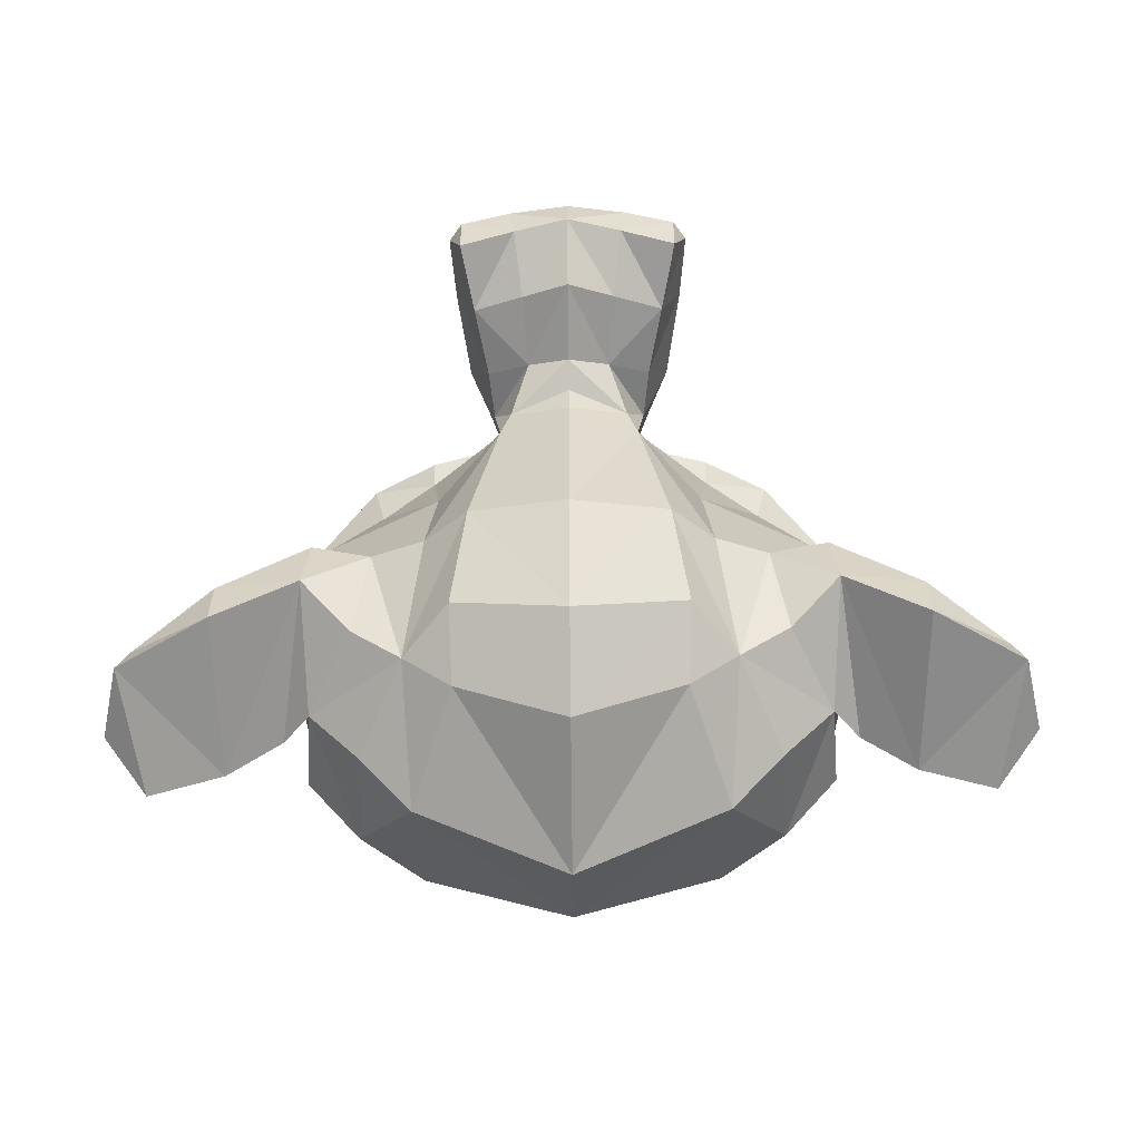
<metadata>
{"format":"obj","ext":"obj","renderer":"f3d","projection":"perspective","resolution":1024,"background":"white","views":[{"elev":-65.7,"azim":0.6,"up":"+Z"}]}
</metadata>
<code>
o Suzanne
v 0.8761 0.8269 1.391
v -0.8761 0.8269 1.391
v 1.001 0.6861 1.234
v -1.001 0.6861 1.234
v 1.095 0.6078 1.015
v -1.095 0.6078 1.015
v 0.704 0.4514 1.094
v -0.704 0.4514 1.094
v 0.704 0.5609 1.297
v -0.704 0.5609 1.297
v 0.704 0.7643 1.422
v -0.704 0.7643 1.422
v 0.5476 0.8269 1.453
v -0.5476 0.8269 1.453
v 0.4068 0.6861 1.344
v -0.4068 0.6861 1.344
v 0.3129 0.6078 1.156
v -0.3129 0.6078 1.156
v 0.1565 0.9833 1.172
v -0.1565 0.9833 1.172
v 0.2816 0.9833 1.344
v -0.2816 0.9833 1.344
v 0.485 0.9833 1.453
v -0.485 0.9833 1.453
v 0.5476 1.155 1.453
v -0.5476 1.155 1.453
v 0.4068 1.281 1.344
v -0.4068 1.281 1.344
v 0.3129 1.374 1.156
v -0.3129 1.374 1.156
v 0.704 1.531 1.094
v -0.704 1.531 1.094
v 0.704 1.406 1.297
v -0.704 1.406 1.297
v 0.704 1.218 1.422
v -0.704 1.218 1.422
v 0.8761 1.155 1.391
v -0.8761 1.155 1.391
v 1.001 1.281 1.234
v -1.001 1.281 1.234
v 1.095 1.374 1.015
v -1.095 1.374 1.015
v 1.252 0.9833 0.9841
v -1.252 0.9833 0.9841
v 1.126 0.9833 1.203
v -1.126 0.9833 1.203
v 0.9387 0.9833 1.375
v -0.9387 0.9833 1.375
v 0.9544 0.9833 1.407
v -0.9544 0.9833 1.407
v 0.8918 1.171 1.422
v -0.8918 1.171 1.422
v 0.704 1.249 1.469
v -0.704 1.249 1.469
v 0.5319 1.171 1.5
v -0.5319 1.171 1.5
v 0.4537 0.9833 1.5
v -0.4537 0.9833 1.5
v 0.5319 0.8112 1.5
v -0.5319 0.8112 1.5
v 0.704 0.9833 1.516
v -0.704 0.9833 1.516
v 0.704 0.733 1.469
v -0.704 0.733 1.469
v 0.8918 0.8112 1.422
v -0.8918 0.8112 1.422
v 0 1.359 1.344
v 0 1.202 1.5
v 0 -0.8628 1.328
v 0 -0.1431 1.422
v 0 0.1228 1.453
v 0 -1.051 1.297
v 0 1.312 1.062
v 0 1.64 0.9997
v 0 2.298 -1.238
v 0 1.625 -1.848
v 0 0.6391 -1.801
v 0 -0.2683 -0.8464
v 0.4068 0.1228 0.9841
v -0.4068 0.1228 0.9841
v 0.6258 -0.3778 0.9997
v -0.6258 -0.3778 0.9997
v 0.704 -0.8941 0.9997
v -0.704 -0.8941 0.9997
v 0.7353 -1.285 0.9215
v -0.7353 -1.285 0.9215
v 0.6571 -1.395 0.9059
v -0.6571 -1.395 0.9059
v 0.3598 -1.442 0.9684
v -0.3598 -1.442 0.9684
v 0 -1.473 1.015
v 0.8761 0.2167 0.9215
v -0.8761 0.2167 0.9215
v 1.267 0.4201 0.9371
v -1.267 0.4201 0.9371
v 1.658 0.7956 0.7494
v -1.658 0.7956 0.7494
v 1.721 1.359 1.047
v -1.721 1.359 1.047
v 1.424 1.468 1.109
v -1.424 1.468 1.109
v 0.9857 1.703 1.234
v -0.9857 1.703 1.234
v 0.6415 2.016 1.328
v -0.6415 2.016 1.328
v 0.3129 1.938 1.375
v -0.3129 1.938 1.375
v 0.1252 1.484 1.36
v -0.1252 1.484 1.36
v 0.3286 1.328 1.407
v -0.3286 1.328 1.407
v 0.2503 1.108 1.391
v -0.2503 1.108 1.391
v 0.4068 0.6861 1.344
v -0.4068 0.6861 1.344
v 0.751 0.5296 1.266
v -0.751 0.5296 1.266
v 0.9857 0.6235 1.203
v -0.9857 0.6235 1.203
v 1.252 0.8738 1.156
v -1.252 0.8738 1.156
v 1.283 1.093 1.156
v -1.283 1.093 1.156
v 1.205 1.249 1.187
v -1.205 1.249 1.187
v 0.8605 1.374 1.297
v -0.8605 1.374 1.297
v 0.5007 1.437 1.375
v -0.5007 1.437 1.375
v 0 -1.035 1.328
v 0.219 -0.941 1.328
v -0.219 -0.941 1.328
v 0.2347 -1.176 1.281
v -0.2347 -1.176 1.281
v 0.1252 -1.27 1.25
v -0.1252 -1.27 1.25
v 0 -1.285 1.234
v 0 0.1072 1.36
v 0 0.2167 1.344
v 0.2034 0.2011 1.344
v -0.2034 0.2011 1.344
v 0.2503 0.04462 1.36
v -0.2503 0.04462 1.36
v 0.1721 -0.08055 1.344
v -0.1721 -0.08055 1.344
v 0.7979 0.4045 1.203
v -0.7979 0.4045 1.203
v 1.236 0.6078 1.109
v -1.236 0.6078 1.109
v 1.455 0.9051 1.062
v -1.455 0.9051 1.062
v 1.486 1.249 1.172
v -1.486 1.249 1.172
v 1.377 1.328 1.313
v -1.377 1.328 1.313
v 0.8761 1.593 1.453
v -0.8761 1.593 1.453
v 0.6258 1.781 1.532
v -0.6258 1.781 1.532
v 0.4068 1.734 1.563
v -0.4068 1.734 1.563
v 0.2034 1.359 1.547
v -0.2034 1.359 1.547
v 0.2503 0.2949 1.485
v -0.2503 0.2949 1.485
v 0.4224 -0.3935 1.281
v -0.4224 -0.3935 1.281
v 0.5007 -0.9097 1.234
v -0.5007 -0.9097 1.234
v 0.5319 -1.144 1.187
v -0.5319 -1.144 1.187
v 0.4694 -1.332 1.125
v -0.4694 -1.332 1.125
v 0.3286 -1.363 1.125
v -0.3286 -1.363 1.125
v 0 -1.395 1.141
v 0 0.5922 1.313
v 0 0.9208 1.391
v 0.6571 1.453 1.344
v -0.6571 1.453 1.344
v 0.3286 0.7799 1.36
v -0.3286 0.7799 1.36
v 0.266 0.9208 1.375
v -0.266 0.9208 1.375
v 0.2347 -0.8785 1.328
v -0.2347 -0.8785 1.328
v 0.1565 -0.3935 1.36
v -0.1565 -0.3935 1.36
v 0 -0.3935 1.36
v 0 -0.1588 1.344
v 0.1877 -0.04926 1.422
v -0.1877 -0.04926 1.422
v 0.266 0.04462 1.453
v -0.266 0.04462 1.453
v 0.219 0.2324 1.422
v -0.219 0.2324 1.422
v 0.07823 0.248 1.422
v -0.07823 0.248 1.422
v 0 0.09155 1.516
v 0.09387 0.2011 1.485
v -0.09387 0.2011 1.485
v 0.1877 0.1854 1.485
v -0.1877 0.1854 1.485
v 0.219 0.04462 1.516
v -0.219 0.04462 1.516
v 0.1565 -0.002321 1.469
v -0.1565 -0.002321 1.469
v 0 -0.08055 1.469
v 0.5163 -0.1275 0.9684
v -0.5163 -0.1275 0.9684
v 0.3286 0.01332 1.281
v -0.3286 0.01332 1.281
v 0.3598 -0.1275 1.281
v -0.3598 -0.1275 1.281
v 0.4694 -0.002321 0.9684
v -0.4694 -0.002321 0.9684
v 0 -1.254 1.234
v 0.09387 -1.238 1.234
v -0.09387 -1.238 1.234
v 0.1877 -1.144 1.281
v -0.1877 -1.144 1.281
v 0.1877 -0.988 1.313
v -0.1877 -0.988 1.313
v 0 -1.066 1.172
v 0.1877 -1.004 1.187
v -0.1877 -1.004 1.187
v 0.1877 -1.129 1.141
v -0.1877 -1.129 1.141
v 0.09387 -1.207 1.125
v -0.09387 -1.207 1.125
v 0 -1.223 1.125
v 0.3442 0.9364 1.422
v -0.3442 0.9364 1.422
v 0.3755 0.8112 1.407
v -0.3755 0.8112 1.407
v 0.6727 1.359 1.375
v -0.6727 1.359 1.375
v 0.5476 1.343 1.407
v -0.5476 1.343 1.407
v 0.8448 1.296 1.407
v -0.8448 1.296 1.407
v 1.126 1.202 1.25
v -1.126 1.202 1.25
v 1.173 1.077 1.234
v -1.173 1.077 1.234
v 1.158 0.8895 1.219
v -1.158 0.8895 1.219
v 0.9544 0.7017 1.297
v -0.9544 0.7017 1.297
v 0.751 0.6235 1.344
v -0.751 0.6235 1.344
v 0.4537 0.7174 1.422
v -0.4537 0.7174 1.422
v 0.3598 1.093 1.422
v -0.3598 1.093 1.422
v 0.4224 1.249 1.422
v -0.4224 1.249 1.422
v 0.4694 1.218 1.375
v -0.4694 1.218 1.375
v 0.3911 1.093 1.375
v -0.3911 1.093 1.375
v 0.485 0.7487 1.375
v -0.485 0.7487 1.375
v 0.751 0.6704 1.313
v -0.751 0.6704 1.313
v 0.9231 0.733 1.266
v -0.9231 0.733 1.266
v 1.095 0.9208 1.203
v -1.095 0.9208 1.203
v 1.111 1.062 1.203
v -1.111 1.062 1.203
v 1.064 1.171 1.219
v -1.064 1.171 1.219
v 0.8292 1.281 1.36
v -0.8292 1.281 1.36
v 0.5632 1.296 1.391
v -0.5632 1.296 1.391
v 0.6727 1.312 1.36
v -0.6727 1.312 1.36
v 0.4068 0.8425 1.36
v -0.4068 0.8425 1.36
v 0.3911 0.952 1.36
v -0.3911 0.952 1.36
v 0.219 1.421 1.078
v -0.219 1.421 1.078
v 0.3911 1.828 1.094
v -0.3911 1.828 1.094
v 0.6727 1.875 1.047
v -0.6727 1.875 1.047
v 0.97 1.609 0.9684
v -0.97 1.609 0.9684
v 1.361 1.406 0.8433
v -1.361 1.406 0.8433
v 1.596 1.312 0.7807
v -1.596 1.312 0.7807
v 1.549 0.8269 0.6086
v -1.549 0.8269 0.6086
v 1.205 0.4983 0.6868
v -1.205 0.4983 0.6868
v 0.8761 0.3106 0.7963
v -0.8761 0.3106 0.7963
v 0 2.298 0.4365
v 0 2.47 -0.2988
v 0 0.1072 -1.488
v 0 -0.4247 0.2331
v 0 -1.457 0.7807
v 0 -1.113 0.546
v 0 -0.6438 0.4991
v 0 -0.4717 0.4209
v 1.705 0.9677 -0.03286
v -1.705 0.9677 -0.03286
v 1.721 1.14 -0.2363
v -1.721 1.14 -0.2363
v 1.549 1.03 -1.019
v -1.549 1.03 -1.019
v 0.9231 1.374 -1.55
v -0.9231 1.374 -1.55
v 1.471 0.4045 -0.001572
v -1.471 0.4045 -0.001572
v 1.189 0.248 -0.4709
v -1.189 0.248 -0.4709
v 1.283 0.4827 -1.003
v -1.283 0.4827 -1.003
v 0.6727 0.6078 -1.472
v -0.6727 0.6078 -1.472
v 0.4694 -0.2057 0.6712
v -0.4694 -0.2057 0.6712
v 0.3598 -0.3309 0.3739
v -0.3598 -0.3309 0.3739
v 0.5789 -0.9254 0.6242
v -0.5789 -0.9254 0.6242
v 0.5007 -0.503 0.6399
v -0.5007 -0.503 0.6399
v 0.6571 -1.332 0.6555
v -0.6571 -1.332 0.6555
v 0.2816 -1.019 0.5929
v -0.2816 -1.019 0.5929
v 0.2503 -0.5812 0.5773
v -0.2503 -0.5812 0.5773
v 0.3286 -1.395 0.7338
v -0.3286 -1.395 0.7338
v 0.4381 -0.0649 0.7181
v -0.4381 -0.0649 0.7181
v 0.4224 0.04462 0.7963
v -0.4224 0.04462 0.7963
v 0.4068 0.1541 0.8589
v -0.4068 0.1541 0.8589
v 0.4224 -0.2839 0.1862
v -0.4224 -0.2839 0.1862
v 0.5945 -0.1275 -0.6743
v -0.5945 -0.1275 -0.6743
v 0.6884 0.2011 -1.222
v -0.6884 0.2011 -1.222
v 0.9074 2.235 -0.909
v -0.9074 2.235 -0.909
v 0.9074 2.36 -0.2832
v -0.9074 2.36 -0.2832
v 0.9074 2.204 0.327
v -0.9074 2.204 0.327
v 0.9231 1.547 0.7181
v -0.9231 1.547 0.7181
v 1.455 1.312 0.5304
v -1.455 1.312 0.5304
v 1.267 1.406 0.4209
v -1.267 1.406 0.4209
v 1.283 1.906 -0.03286
v -1.283 1.906 -0.03286
v 1.596 1.625 0.1079
v -1.596 1.625 0.1079
v 1.596 1.734 -0.3771
v -1.596 1.734 -0.3771
v 1.283 2 -0.5335
v -1.283 2 -0.5335
v 1.283 1.859 -1.034
v -1.283 1.859 -1.034
v 1.596 1.578 -0.8621
v -1.596 1.578 -0.8621
v 1.236 1.155 -1.316
v -1.236 1.155 -1.316
v 0.97 0.5453 -1.238
v -0.97 0.5453 -1.238
v 1.643 1.155 -0.5492
v -1.643 1.155 -0.5492
v 0.8136 0.1541 0.1549
v -0.8136 0.1541 0.1549
v 0.8605 0.1072 -0.5648
v -0.8605 0.1072 -0.5648
v 1.784 1.312 -0.6117
v -1.784 1.312 -0.6117
v 1.549 0.2167 -0.3927
v -1.549 0.2167 -0.3927
v 2.081 0.2949 -0.7995
v -2.081 0.2949 -0.7995
v 2.566 0.6078 -1.003
v -2.566 0.6078 -1.003
v 2.707 1.14 -0.9872
v -2.707 1.14 -0.9872
v 2.472 1.515 -0.9872
v -2.472 1.515 -0.9872
v 2.05 1.453 -0.7682
v -2.05 1.453 -0.7682
v 2.034 1.328 -0.7213
v -2.034 1.328 -0.7213
v 2.378 1.374 -0.9246
v -2.378 1.374 -0.9246
v 2.535 1.077 -0.9559
v -2.535 1.077 -0.9559
v 2.425 0.6548 -0.9559
v -2.425 0.6548 -0.9559
v 2.065 0.4201 -0.7525
v -2.065 0.4201 -0.7525
v 1.658 0.3575 -0.4083
v -1.658 0.3575 -0.4083
v 1.846 1.218 -0.5804
v -1.846 1.218 -0.5804
v 1.893 1.108 -0.7213
v -1.893 1.108 -0.7213
v 1.768 0.4514 -0.5648
v -1.768 0.4514 -0.5648
v 2.081 0.4983 -0.8777
v -2.081 0.4983 -0.8777
v 2.378 0.6861 -1.034
v -2.378 0.6861 -1.034
v 2.472 0.999 -1.034
v -2.472 0.999 -1.034
v 2.347 1.218 -1.019
v -2.347 1.218 -1.019
v 2.05 1.187 -0.8621
v -2.05 1.187 -0.8621
v 1.69 1.077 -0.5648
v -1.69 1.077 -0.5648
v 1.674 0.8425 -0.69
v -1.674 0.8425 -0.69
v 1.518 0.6861 -0.69
v -1.518 0.6861 -0.69
v 1.643 0.6704 -0.69
v -1.643 0.6704 -0.69
v 1.69 0.5296 -0.69
v -1.69 0.5296 -0.69
v 1.627 0.467 -0.69
v -1.627 0.467 -0.69
v 1.455 0.4983 -0.2832
v -1.455 0.4983 -0.2832
v 1.439 0.4514 -0.4866
v -1.439 0.4514 -0.4866
v 1.439 0.5766 -0.5179
v -1.439 0.5766 -0.5179
v 1.596 0.9051 -0.5648
v -1.596 0.9051 -0.5648
v 1.784 0.9833 -0.6743
v -1.784 0.9833 -0.6743
v 1.784 0.9677 -0.7838
v -1.784 0.9677 -0.7838
v 1.627 0.467 -0.7838
v -1.627 0.467 -0.7838
v 1.705 0.5296 -0.7838
v -1.705 0.5296 -0.7838
v 1.658 0.6548 -0.7838
v -1.658 0.6548 -0.7838
v 1.533 0.6861 -0.7838
v -1.533 0.6861 -0.7838
v 1.69 0.8425 -0.7838
v -1.69 0.8425 -0.7838
v 2.081 1.155 -0.9716
v -2.081 1.155 -0.9716
v 2.378 1.187 -1.112
v -2.378 1.187 -1.112
v 2.519 0.9833 -1.128
v -2.519 0.9833 -1.128
v 2.425 0.6704 -1.112
v -2.425 0.6704 -1.112
v 2.096 0.4983 -0.9872
v -2.096 0.4983 -0.9872
v 1.768 0.467 -0.6743
v -1.768 0.467 -0.6743
v 1.909 1.077 -0.8308
v -1.909 1.077 -0.8308
v 1.784 0.7174 -0.7995
v -1.784 0.7174 -0.7995
v 1.877 0.6235 -0.8151
v -1.877 0.6235 -0.8151
v 2.003 0.7487 -0.8777
v -2.003 0.7487 -0.8777
v 1.924 0.8425 -0.8464
v -1.924 0.8425 -0.8464
v 2.034 0.9677 -0.8934
v -2.034 0.9677 -0.8934
v 2.112 0.8738 -0.909
v -2.112 0.8738 -0.909
v 2.222 0.9208 -0.9246
v -2.222 0.9208 -0.9246
v 2.175 1.046 -0.9246
v -2.175 1.046 -0.9246
v 2.05 1.374 -1.112
v -2.05 1.374 -1.112
v 2.503 1.437 -1.238
v -2.503 1.437 -1.238
v 2.738 1.093 -1.144
v -2.738 1.093 -1.144
v 2.628 0.6078 -1.206
v -2.628 0.6078 -1.206
v 2.081 0.3262 -1.128
v -2.081 0.3262 -1.128
v 1.58 0.248 -0.7995
v -1.58 0.248 -0.7995
v 1.721 1.265 -0.909
v -1.721 1.265 -0.909
f 47 1 3 45
f 4 2 48 46
f 45 3 5 43
f 6 4 46 44
f 3 9 7 5
f 8 10 4 6
f 1 11 9 3
f 10 12 2 4
f 11 13 15 9
f 16 14 12 10
f 9 15 17 7
f 18 16 10 8
f 15 21 19 17
f 20 22 16 18
f 13 23 21 15
f 22 24 14 16
f 23 25 27 21
f 28 26 24 22
f 21 27 29 19
f 30 28 22 20
f 27 33 31 29
f 32 34 28 30
f 25 35 33 27
f 34 36 26 28
f 35 37 39 33
f 40 38 36 34
f 33 39 41 31
f 42 40 34 32
f 39 45 43 41
f 44 46 40 42
f 37 47 45 39
f 46 48 38 40
f 47 37 51 49
f 52 38 48 50
f 37 35 53 51
f 54 36 38 52
f 35 25 55 53
f 56 26 36 54
f 25 23 57 55
f 58 24 26 56
f 23 13 59 57
f 60 14 24 58
f 13 11 63 59
f 64 12 14 60
f 11 1 65 63
f 66 2 12 64
f 1 47 49 65
f 50 48 2 66
f 61 65 49
f 50 66 62
f 63 65 61
f 62 66 64
f 61 59 63
f 64 60 62
f 61 57 59
f 60 58 62
f 61 55 57
f 58 56 62
f 61 53 55
f 56 54 62
f 61 51 53
f 54 52 62
f 61 49 51
f 52 50 62
f 89 174 176 91
f 176 175 90 91
f 87 172 174 89
f 175 173 88 90
f 85 170 172 87
f 173 171 86 88
f 83 168 170 85
f 171 169 84 86
f 81 166 168 83
f 169 167 82 84
f 79 92 146 164
f 147 93 80 165
f 92 94 148 146
f 149 95 93 147
f 94 96 150 148
f 151 97 95 149
f 96 98 152 150
f 153 99 97 151
f 98 100 154 152
f 155 101 99 153
f 100 102 156 154
f 157 103 101 155
f 102 104 158 156
f 159 105 103 157
f 104 106 160 158
f 161 107 105 159
f 106 108 162 160
f 163 109 107 161
f 108 67 68 162
f 68 67 109 163
f 110 128 160 162
f 161 129 111 163
f 128 179 158 160
f 159 180 129 161
f 126 156 158 179
f 159 157 127 180
f 124 154 156 126
f 157 155 125 127
f 122 152 154 124
f 155 153 123 125
f 120 150 152 122
f 153 151 121 123
f 118 148 150 120
f 151 149 119 121
f 116 146 148 118
f 149 147 117 119
f 114 164 146 116
f 147 165 115 117
f 114 181 177 164
f 177 182 115 165
f 110 162 68 112
f 68 163 111 113
f 112 68 178 183
f 178 68 113 184
f 177 181 183 178
f 184 182 177 178
f 135 137 176 174
f 176 137 136 175
f 133 135 174 172
f 175 136 134 173
f 131 133 172 170
f 173 134 132 171
f 166 187 185 168
f 186 188 167 169
f 131 170 168 185
f 169 171 132 186
f 144 190 189 187
f 189 190 145 188
f 185 187 189 69
f 189 188 186 69
f 130 131 185 69
f 186 132 130 69
f 142 193 191 144
f 192 194 143 145
f 140 195 193 142
f 194 196 141 143
f 139 197 195 140
f 196 198 139 141
f 138 71 197 139
f 198 71 138 139
f 190 144 191 70
f 192 145 190 70
f 70 191 206 208
f 207 192 70 208
f 71 199 200 197
f 201 199 71 198
f 197 200 202 195
f 203 201 198 196
f 195 202 204 193
f 205 203 196 194
f 193 204 206 191
f 207 205 194 192
f 199 204 202 200
f 203 205 199 201
f 199 208 206 204
f 207 208 199 205
f 139 140 164 177
f 165 141 139 177
f 140 142 211 164
f 212 143 141 165
f 142 144 213 211
f 214 145 143 212
f 144 187 166 213
f 167 188 145 214
f 81 209 213 166
f 214 210 82 167
f 209 215 211 213
f 212 216 210 214
f 79 164 211 215
f 212 165 80 216
f 131 130 72 222
f 72 130 132 223
f 133 131 222 220
f 223 132 134 221
f 135 133 220 218
f 221 134 136 219
f 137 135 218 217
f 219 136 137 217
f 217 218 229 231
f 230 219 217 231
f 218 220 227 229
f 228 221 219 230
f 220 222 225 227
f 226 223 221 228
f 222 72 224 225
f 224 72 223 226
f 224 231 229 225
f 230 231 224 226
f 225 229 227
f 228 230 226
f 183 181 234 232
f 235 182 184 233
f 112 183 232 254
f 233 184 113 255
f 110 112 254 256
f 255 113 111 257
f 181 114 252 234
f 253 115 182 235
f 114 116 250 252
f 251 117 115 253
f 116 118 248 250
f 249 119 117 251
f 118 120 246 248
f 247 121 119 249
f 120 122 244 246
f 245 123 121 247
f 122 124 242 244
f 243 125 123 245
f 124 126 240 242
f 241 127 125 243
f 126 179 236 240
f 237 180 127 241
f 179 128 238 236
f 239 129 180 237
f 128 110 256 238
f 257 111 129 239
f 238 256 258 276
f 259 257 239 277
f 236 238 276 278
f 277 239 237 279
f 240 236 278 274
f 279 237 241 275
f 242 240 274 272
f 275 241 243 273
f 244 242 272 270
f 273 243 245 271
f 246 244 270 268
f 271 245 247 269
f 248 246 268 266
f 269 247 249 267
f 250 248 266 264
f 267 249 251 265
f 252 250 264 262
f 265 251 253 263
f 234 252 262 280
f 263 253 235 281
f 256 254 260 258
f 261 255 257 259
f 254 232 282 260
f 283 233 255 261
f 232 234 280 282
f 281 235 233 283
f 67 108 284 73
f 285 109 67 73
f 108 106 286 284
f 287 107 109 285
f 106 104 288 286
f 289 105 107 287
f 104 102 290 288
f 291 103 105 289
f 102 100 292 290
f 293 101 103 291
f 100 98 294 292
f 295 99 101 293
f 98 96 296 294
f 297 97 99 295
f 96 94 298 296
f 299 95 97 297
f 94 92 300 298
f 301 93 95 299
f 308 309 328 338
f 329 309 308 339
f 307 308 338 336
f 339 308 307 337
f 306 307 336 340
f 337 307 306 341
f 89 91 306 340
f 306 91 90 341
f 87 89 340 334
f 341 90 88 335
f 85 87 334 330
f 335 88 86 331
f 83 85 330 332
f 331 86 84 333
f 330 336 338 332
f 339 337 331 333
f 330 334 340 336
f 341 335 331 337
f 326 332 338 328
f 339 333 327 329
f 81 83 332 326
f 333 84 82 327
f 209 342 344 215
f 345 343 210 216
f 81 326 342 209
f 343 327 82 210
f 79 215 344 346
f 345 216 80 347
f 79 346 300 92
f 301 347 80 93
f 77 324 352 304
f 353 325 77 304
f 304 352 350 78
f 351 353 304 78
f 78 350 348 305
f 349 351 78 305
f 305 348 328 309
f 329 349 305 309
f 326 328 348 342
f 349 329 327 343
f 296 298 318 310
f 319 299 297 311
f 76 316 324 77
f 325 317 76 77
f 302 358 356 303
f 357 359 302 303
f 303 356 354 75
f 355 357 303 75
f 75 354 316 76
f 317 355 75 76
f 292 294 362 364
f 363 295 293 365
f 364 362 368 366
f 369 363 365 367
f 366 368 370 372
f 371 369 367 373
f 372 370 376 374
f 377 371 373 375
f 314 378 374 376
f 375 379 315 377
f 316 354 374 378
f 375 355 317 379
f 354 356 372 374
f 373 357 355 375
f 356 358 366 372
f 367 359 357 373
f 358 360 364 366
f 365 361 359 367
f 290 292 364 360
f 365 293 291 361
f 74 360 358 302
f 359 361 74 302
f 284 286 288 290
f 289 287 285 291
f 284 290 360 74
f 361 291 285 74
f 73 284 74
f 74 285 73
f 294 296 310 362
f 311 297 295 363
f 310 312 368 362
f 369 313 311 363
f 312 382 370 368
f 371 383 313 369
f 314 376 370 382
f 371 377 315 383
f 348 350 386 384
f 387 351 349 385
f 318 384 386 320
f 387 385 319 321
f 298 300 384 318
f 385 301 299 319
f 300 344 342 384
f 343 345 301 385
f 342 348 384
f 385 349 343
f 300 346 344
f 345 347 301
f 314 322 380 378
f 381 323 315 379
f 316 378 380 324
f 381 379 317 325
f 320 386 380 322
f 381 387 321 323
f 350 352 380 386
f 381 353 351 387
f 324 380 352
f 353 381 325
f 400 388 414 402
f 415 389 401 403
f 400 402 404 398
f 405 403 401 399
f 398 404 406 396
f 407 405 399 397
f 396 406 408 394
f 409 407 397 395
f 394 408 410 392
f 411 409 395 393
f 392 410 412 390
f 413 411 393 391
f 410 420 418 412
f 419 421 411 413
f 408 422 420 410
f 421 423 409 411
f 406 424 422 408
f 423 425 407 409
f 404 426 424 406
f 425 427 405 407
f 402 428 426 404
f 427 429 403 405
f 402 414 416 428
f 417 415 403 429
f 318 320 444 442
f 445 321 319 443
f 320 390 412 444
f 413 391 321 445
f 310 318 442 312
f 443 319 311 313
f 382 430 414 388
f 415 431 383 389
f 412 418 440 444
f 441 419 413 445
f 438 446 444 440
f 445 447 439 441
f 434 446 438 436
f 439 447 435 437
f 432 448 446 434
f 447 449 433 435
f 430 448 432 450
f 433 449 431 451
f 414 430 450 416
f 451 431 415 417
f 312 448 430 382
f 431 449 313 383
f 312 442 446 448
f 447 443 313 449
f 442 444 446
f 447 445 443
f 416 450 452 476
f 453 451 417 477
f 450 432 462 452
f 463 433 451 453
f 432 434 460 462
f 461 435 433 463
f 434 436 458 460
f 459 437 435 461
f 436 438 456 458
f 457 439 437 459
f 438 440 454 456
f 455 441 439 457
f 440 418 474 454
f 475 419 441 455
f 428 416 476 464
f 477 417 429 465
f 426 428 464 466
f 465 429 427 467
f 424 426 466 468
f 467 427 425 469
f 422 424 468 470
f 469 425 423 471
f 420 422 470 472
f 471 423 421 473
f 418 420 472 474
f 473 421 419 475
f 458 456 480 478
f 481 457 459 479
f 478 480 482 484
f 483 481 479 485
f 484 482 488 486
f 489 483 485 487
f 486 488 490 492
f 491 489 487 493
f 464 476 486 492
f 487 477 465 493
f 452 484 486 476
f 487 485 453 477
f 452 462 478 484
f 479 463 453 485
f 458 478 462 460
f 463 479 459 461
f 454 474 480 456
f 481 475 455 457
f 472 482 480 474
f 481 483 473 475
f 470 488 482 472
f 483 489 471 473
f 468 490 488 470
f 489 491 469 471
f 466 492 490 468
f 491 493 467 469
f 464 492 466
f 467 493 465
f 392 390 504 502
f 505 391 393 503
f 394 392 502 500
f 503 393 395 501
f 396 394 500 498
f 501 395 397 499
f 398 396 498 496
f 499 397 399 497
f 400 398 496 494
f 497 399 401 495
f 388 400 494 506
f 495 401 389 507
f 494 502 504 506
f 505 503 495 507
f 494 496 500 502
f 501 497 495 503
f 496 498 500
f 501 499 497
f 314 382 388 506
f 389 383 315 507
f 314 506 504 322
f 505 507 315 323
f 320 322 504 390
f 505 323 321 391

</code>
